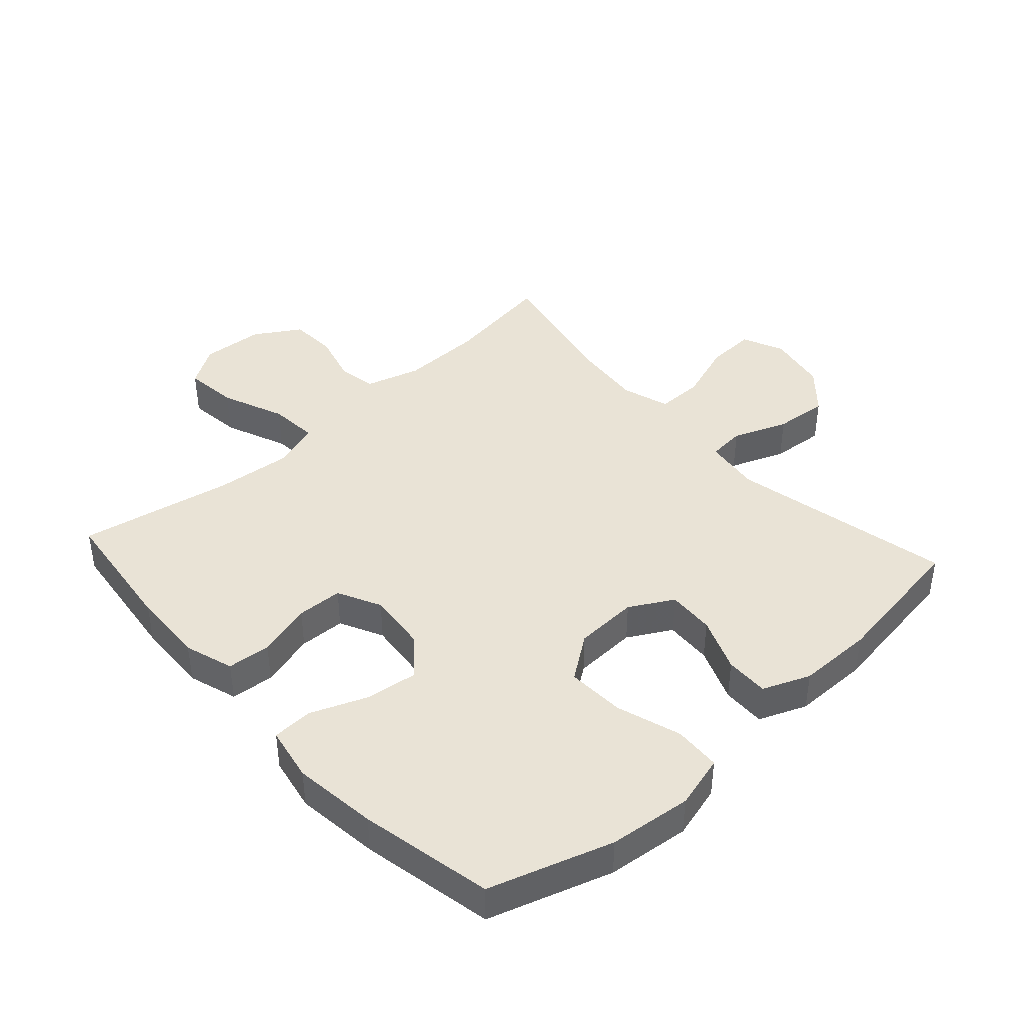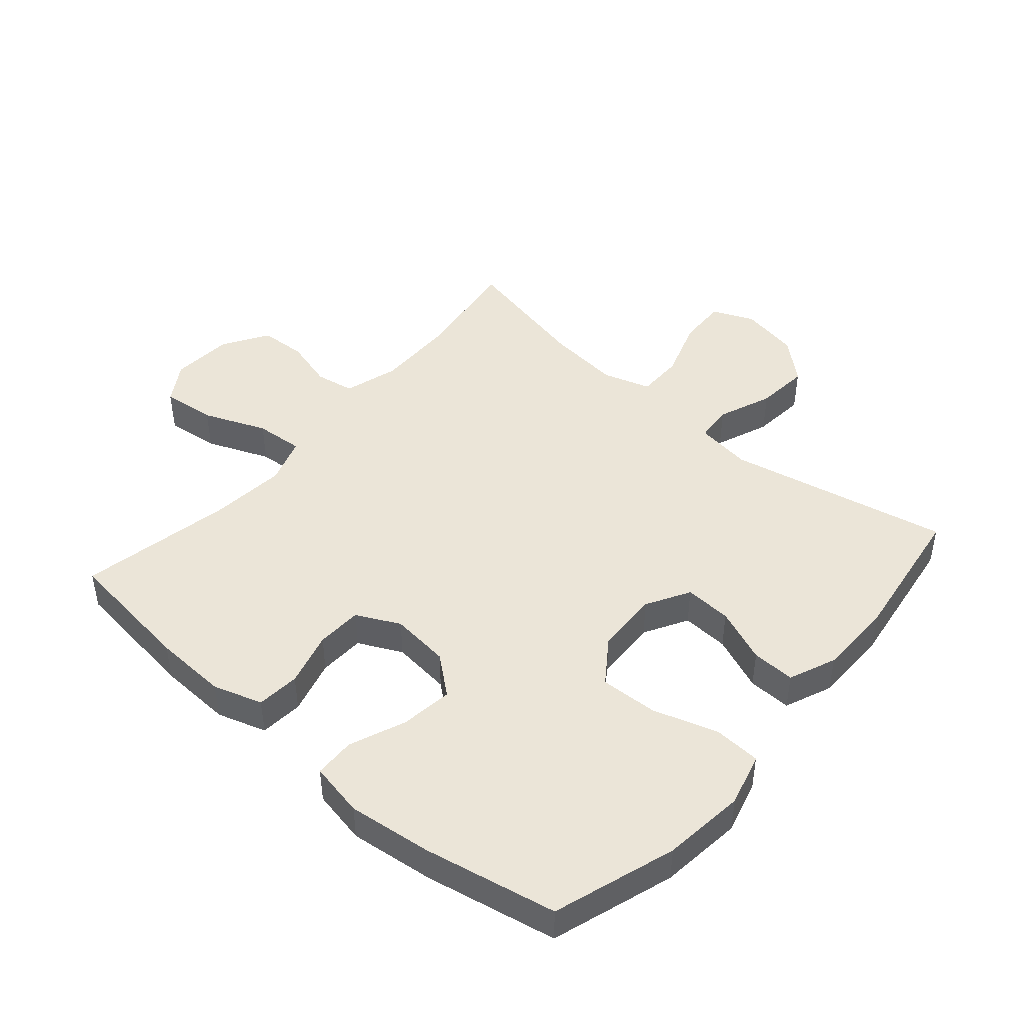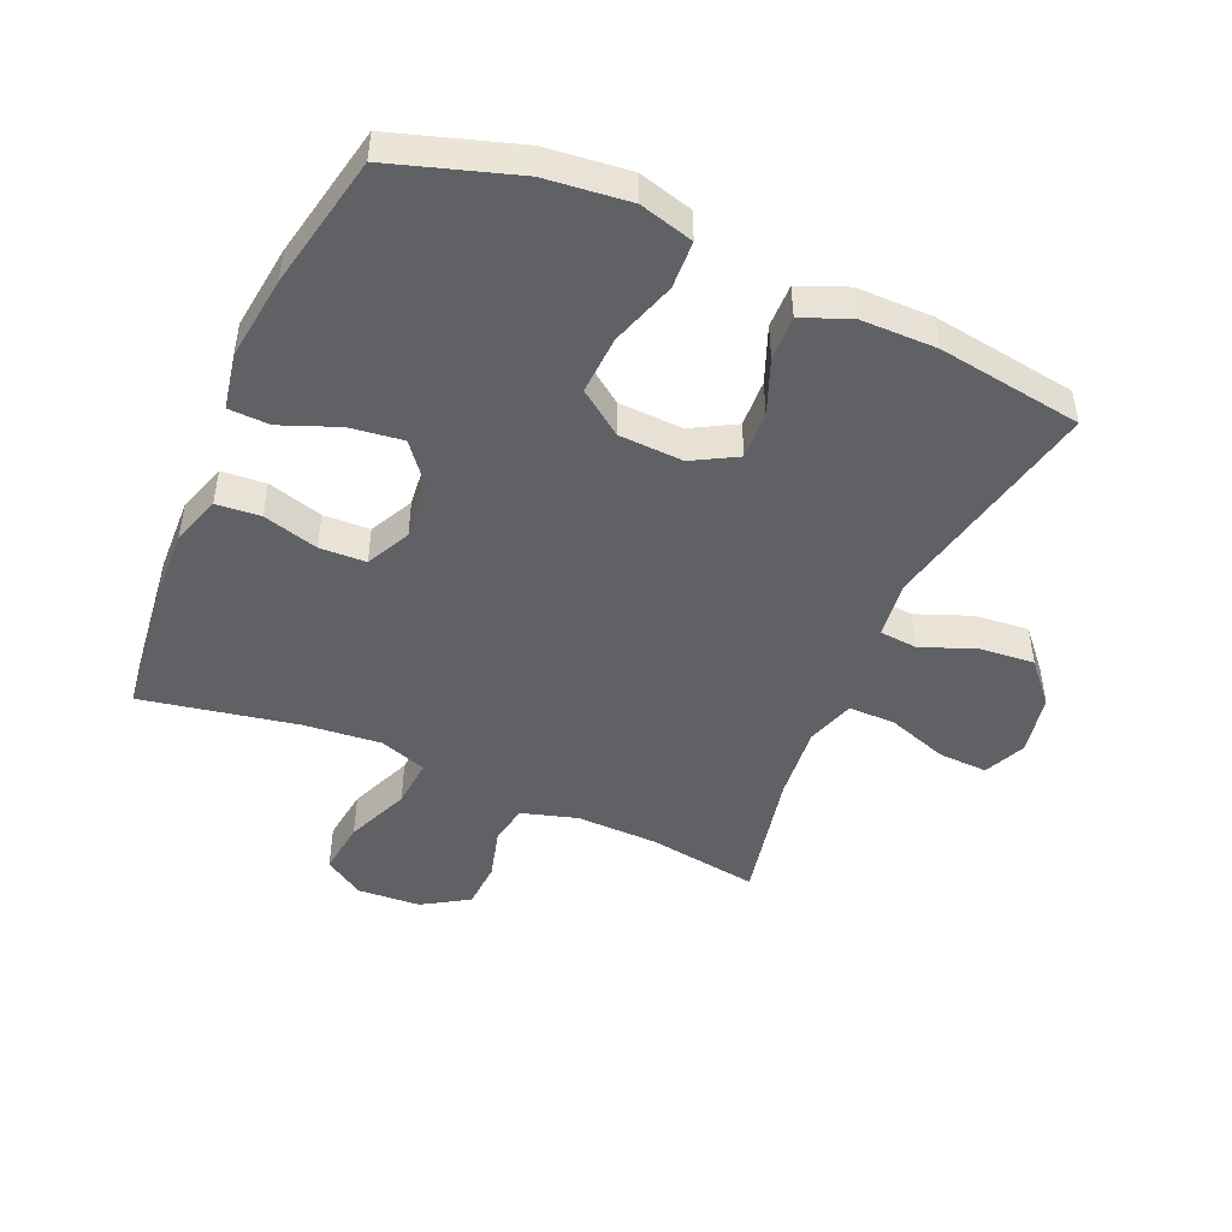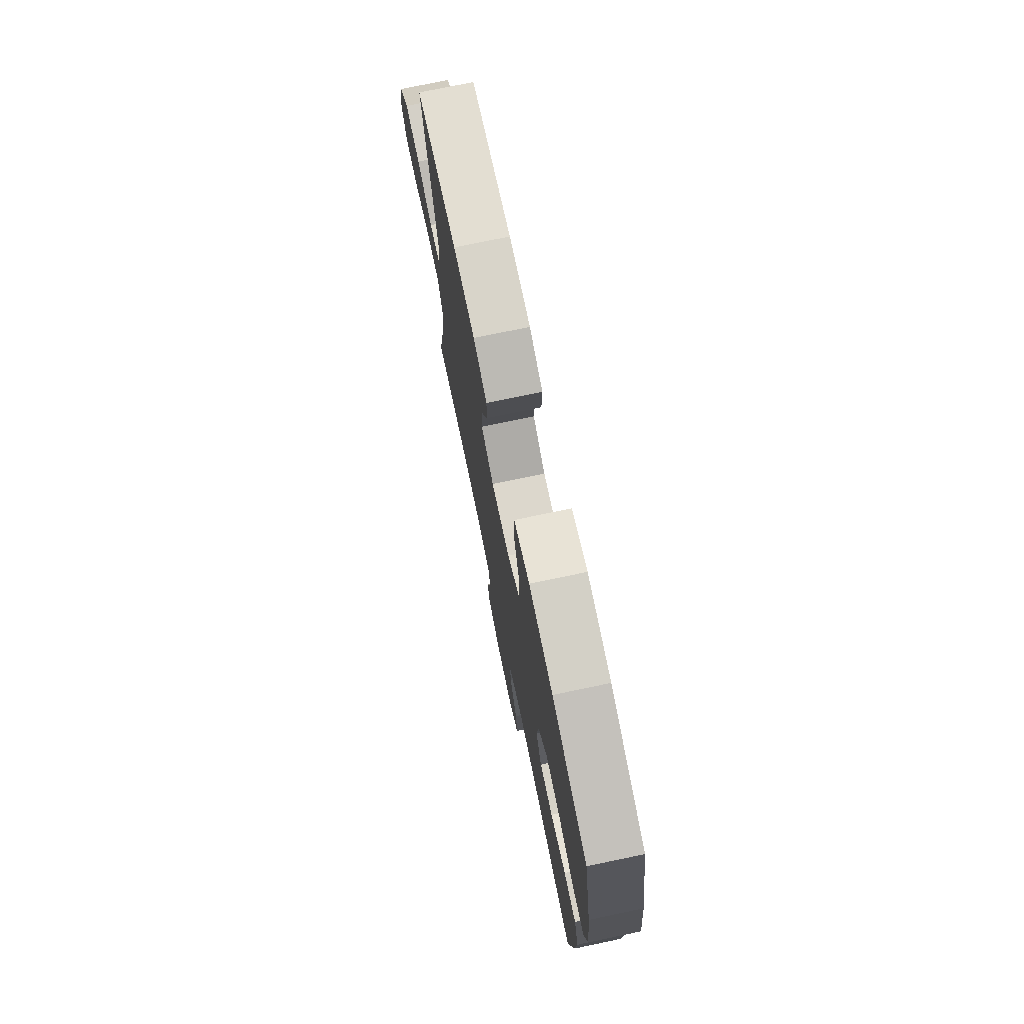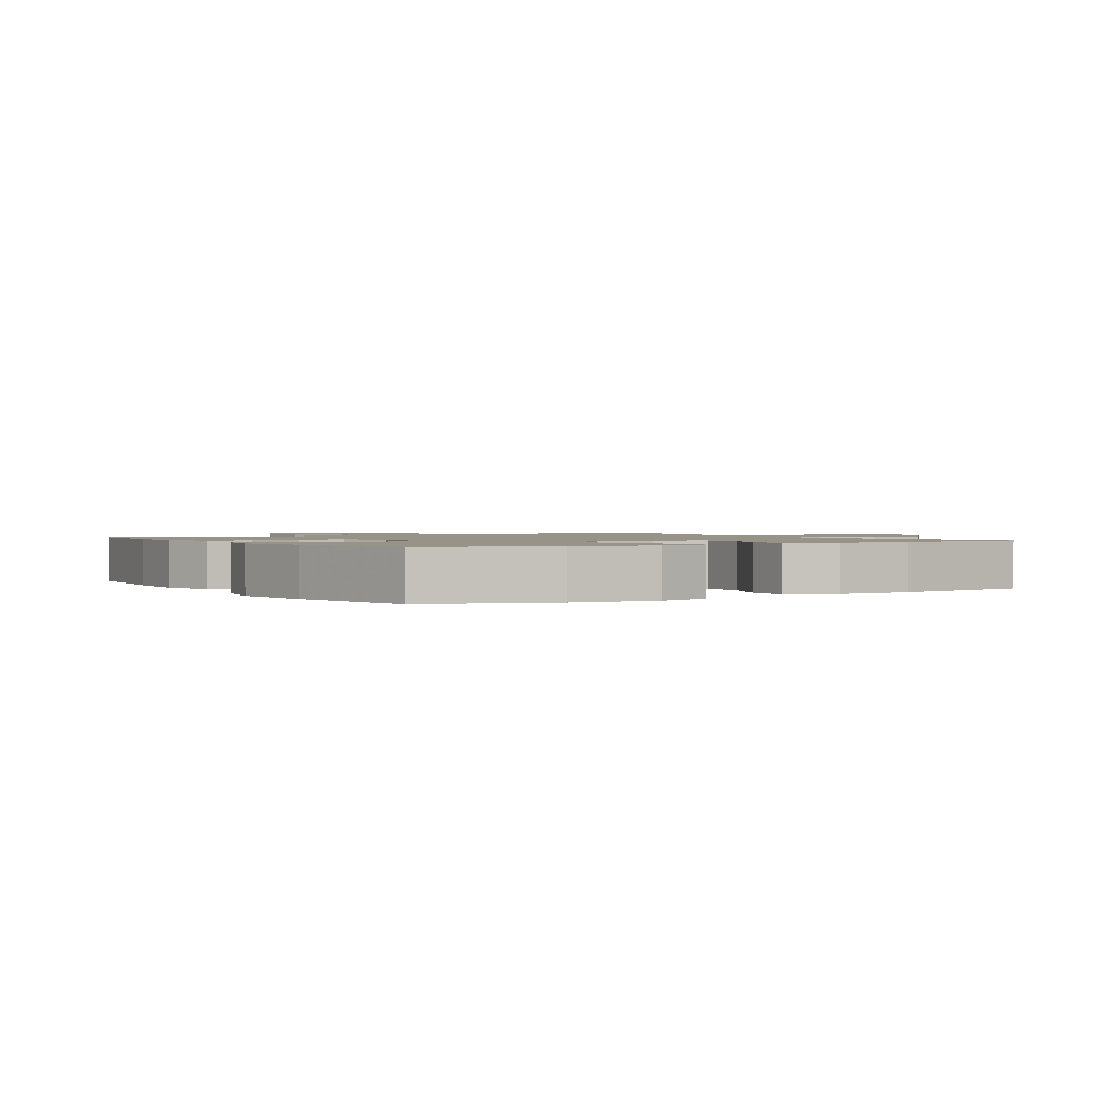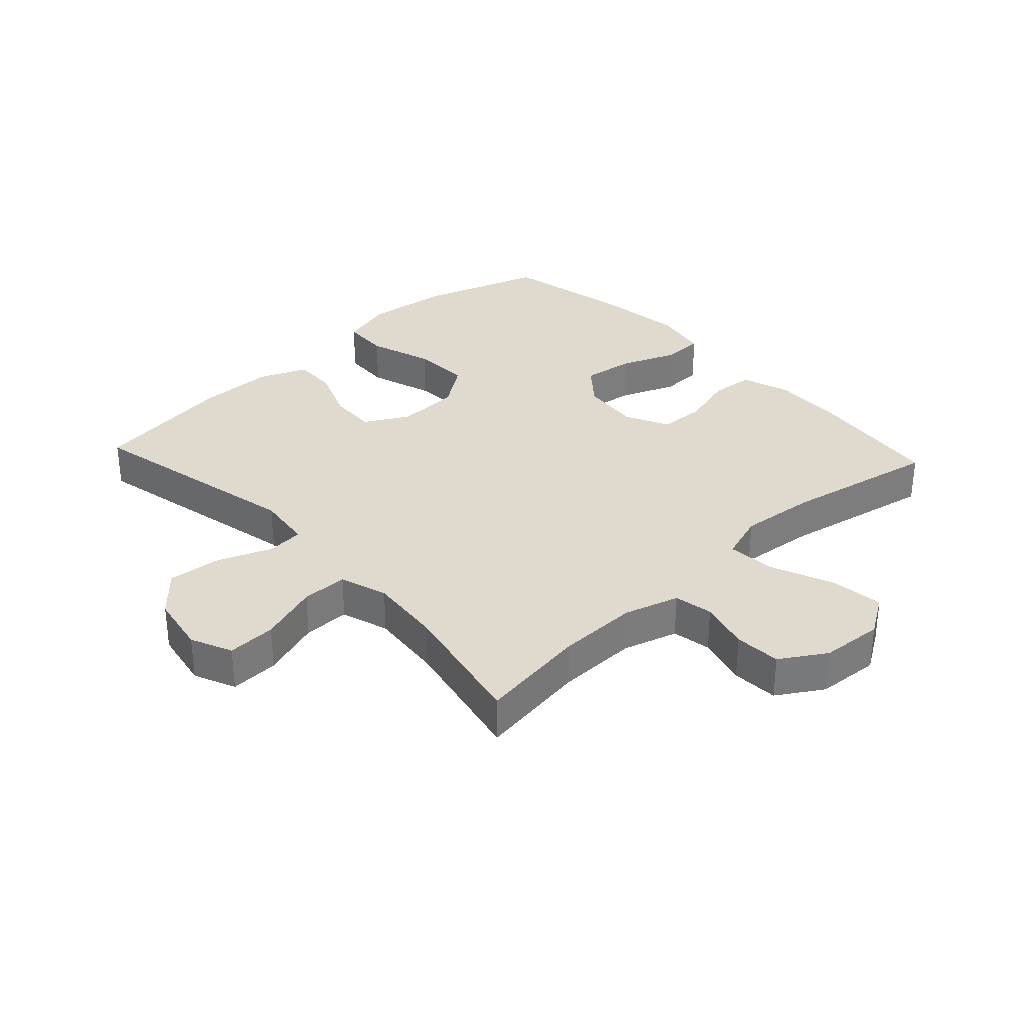
<metadata>
{"format":"obj","ext":"obj","renderer":"f3d","projection":"perspective","resolution":1024,"background":"white","views":[{"elev":42.0,"azim":-42.3,"up":"+Y"},{"elev":45.6,"azim":-49.1,"up":"+Y"},{"elev":-47.3,"azim":-23.8,"up":"+Y"},{"elev":75.0,"azim":-101.8,"up":"+Z"},{"elev":1.4,"azim":-31.9,"up":"+Y"},{"elev":32.7,"azim":137.1,"up":"+Y"}]}
</metadata>
<code>
v 0.5 0.07 0.5
v 0.426 0.07 0.147
v 0.438 0.07 0.058
v 0.497 0.07 0.053
v 0.583 0.07 0.087
v 0.668 0.07 0.095
v 0.725 0.07 0.031
v 0.743 0.07 -0.064
v 0.714 0.07 -0.13
v 0.636 0.07 -0.127
v 0.541 0.07 -0.095
v 0.467 0.07 -0.095
v 0.443 0.07 -0.171
v 0.455 0.07 -0.289
v 0.5 0.07 -0.5
v 0.326 0.07 -0.475
v 0.197 0.07 -0.473
v 0.11 0.07 -0.499
v 0.099 0.07 -0.561
v 0.121 0.07 -0.641
v 0.117 0.07 -0.715
v 0.045 0.07 -0.76
v -0.054 0.07 -0.767
v -0.117 0.07 -0.727
v -0.107 0.07 -0.642
v -0.066 0.07 -0.542
v -0.06 0.07 -0.465
v -0.135 0.07 -0.44
v -0.256 0.07 -0.452
v -0.5 0.07 -0.5
v -0.526 0.07 -0.291
v -0.531 0.07 -0.174
v -0.506 0.07 -0.096
v -0.437 0.07 -0.09
v -0.35 0.07 -0.114
v -0.277 0.07 -0.111
v -0.243 0.07 -0.042
v -0.253 0.07 0.052
v -0.303 0.07 0.113
v -0.386 0.07 0.102
v -0.476 0.07 0.066
v -0.541 0.07 0.068
v -0.558 0.07 0.155
v -0.542 0.07 0.289
v -0.5 0.07 0.5
v -0.305 0.07 0.563
v -0.173 0.07 0.578
v -0.088 0.07 0.555
v -0.084 0.07 0.48
v -0.117 0.07 0.377
v -0.121 0.07 0.285
v -0.051 0.07 0.235
v 0.05 0.07 0.231
v 0.119 0.07 0.27
v 0.115 0.07 0.345
v 0.08 0.07 0.432
v 0.078 0.07 0.501
v 0.153 0.07 0.532
v 0.273 0.07 0.533
v 0.5 0 0.5
v 0.426 0 0.147
v 0.438 0 0.058
v 0.497 0 0.053
v 0.583 0 0.087
v 0.668 0 0.095
v 0.725 0 0.031
v 0.743 0 -0.064
v 0.714 0 -0.13
v 0.636 0 -0.127
v 0.541 0 -0.095
v 0.467 0 -0.095
v 0.443 0 -0.171
v 0.455 0 -0.289
v 0.5 0 -0.5
v 0.326 0 -0.475
v 0.197 0 -0.473
v 0.11 0 -0.499
v 0.099 0 -0.561
v 0.121 0 -0.641
v 0.117 0 -0.715
v 0.045 0 -0.76
v -0.054 0 -0.767
v -0.117 0 -0.727
v -0.107 0 -0.642
v -0.066 0 -0.542
v -0.06 0 -0.465
v -0.135 0 -0.44
v -0.256 0 -0.452
v -0.5 0 -0.5
v -0.526 0 -0.291
v -0.531 0 -0.174
v -0.506 0 -0.096
v -0.437 0 -0.09
v -0.35 0 -0.114
v -0.277 0 -0.111
v -0.243 0 -0.042
v -0.253 0 0.052
v -0.303 0 0.113
v -0.386 0 0.102
v -0.476 0 0.066
v -0.541 0 0.068
v -0.558 0 0.155
v -0.542 0 0.289
v -0.5 0 0.5
v -0.305 0 0.563
v -0.173 0 0.578
v -0.088 0 0.555
v -0.084 0 0.48
v -0.117 0 0.377
v -0.121 0 0.285
v -0.051 0 0.235
v 0.05 0 0.231
v 0.119 0 0.27
v 0.115 0 0.345
v 0.08 0 0.432
v 0.078 0 0.501
v 0.153 0 0.532
v 0.273 0 0.533
f 59 1 2
f 58 59 2
f 57 58 2
f 56 57 2
f 55 56 2
f 54 55 2 3
f 53 54 3
f 52 53 3
f 48 49 50
f 47 48 50
f 46 47 50
f 45 46 50
f 44 45 50
f 43 44 50
f 42 43 50
f 41 42 50
f 40 41 50
f 39 40 50 51
f 38 39 51 52
f 33 34 35
f 32 33 35
f 31 32 35
f 30 31 35
f 29 30 35
f 28 29 35 36
f 27 28 36 37
f 24 25 26
f 23 24 26
f 22 23 26
f 21 22 26
f 20 21 26
f 19 20 26
f 18 19 26 27
f 38 52 3
f 37 38 3
f 27 37 3
f 18 27 3
f 17 18 3
f 9 10 11
f 8 9 11
f 7 8 11
f 6 7 11
f 5 6 11
f 4 5 11
f 4 11 12
f 4 12 13
f 3 4 13
f 17 3 13
f 16 17 13
f 16 13 14
f 14 15 16
f 61 60 118
f 61 118 117
f 61 117 116
f 61 116 115
f 61 115 114
f 62 61 114 113
f 62 113 112
f 62 112 111
f 109 108 107
f 109 107 106
f 109 106 105
f 109 105 104
f 109 104 103
f 109 103 102
f 109 102 101
f 109 101 100
f 109 100 99
f 110 109 99 98
f 111 110 98 97
f 94 93 92
f 94 92 91
f 94 91 90
f 94 90 89
f 94 89 88
f 95 94 88 87
f 96 95 87 86
f 85 84 83
f 85 83 82
f 85 82 81
f 85 81 80
f 85 80 79
f 85 79 78
f 86 85 78 77
f 62 111 97
f 62 97 96
f 62 96 86
f 62 86 77
f 62 77 76
f 70 69 68
f 70 68 67
f 70 67 66
f 70 66 65
f 70 65 64
f 70 64 63
f 71 70 63
f 72 71 63
f 72 63 62
f 72 62 76
f 72 76 75
f 73 72 75
f 75 74 73
f 1 60 61 2
f 2 61 62 3
f 3 62 63 4
f 4 63 64 5
f 5 64 65 6
f 6 65 66 7
f 7 66 67 8
f 8 67 68 9
f 9 68 69 10
f 10 69 70 11
f 11 70 71 12
f 12 71 72 13
f 13 72 73 14
f 14 73 74 15
f 15 74 75 16
f 16 75 76 17
f 17 76 77 18
f 18 77 78 19
f 19 78 79 20
f 20 79 80 21
f 21 80 81 22
f 22 81 82 23
f 23 82 83 24
f 24 83 84 25
f 25 84 85 26
f 26 85 86 27
f 27 86 87 28
f 28 87 88 29
f 29 88 89 30
f 30 89 90 31
f 31 90 91 32
f 32 91 92 33
f 33 92 93 34
f 34 93 94 35
f 35 94 95 36
f 36 95 96 37
f 37 96 97 38
f 38 97 98 39
f 39 98 99 40
f 40 99 100 41
f 41 100 101 42
f 42 101 102 43
f 43 102 103 44
f 44 103 104 45
f 45 104 105 46
f 46 105 106 47
f 47 106 107 48
f 48 107 108 49
f 49 108 109 50
f 50 109 110 51
f 51 110 111 52
f 52 111 112 53
f 53 112 113 54
f 54 113 114 55
f 55 114 115 56
f 56 115 116 57
f 57 116 117 58
f 58 117 118 59
f 59 118 60 1

</code>
